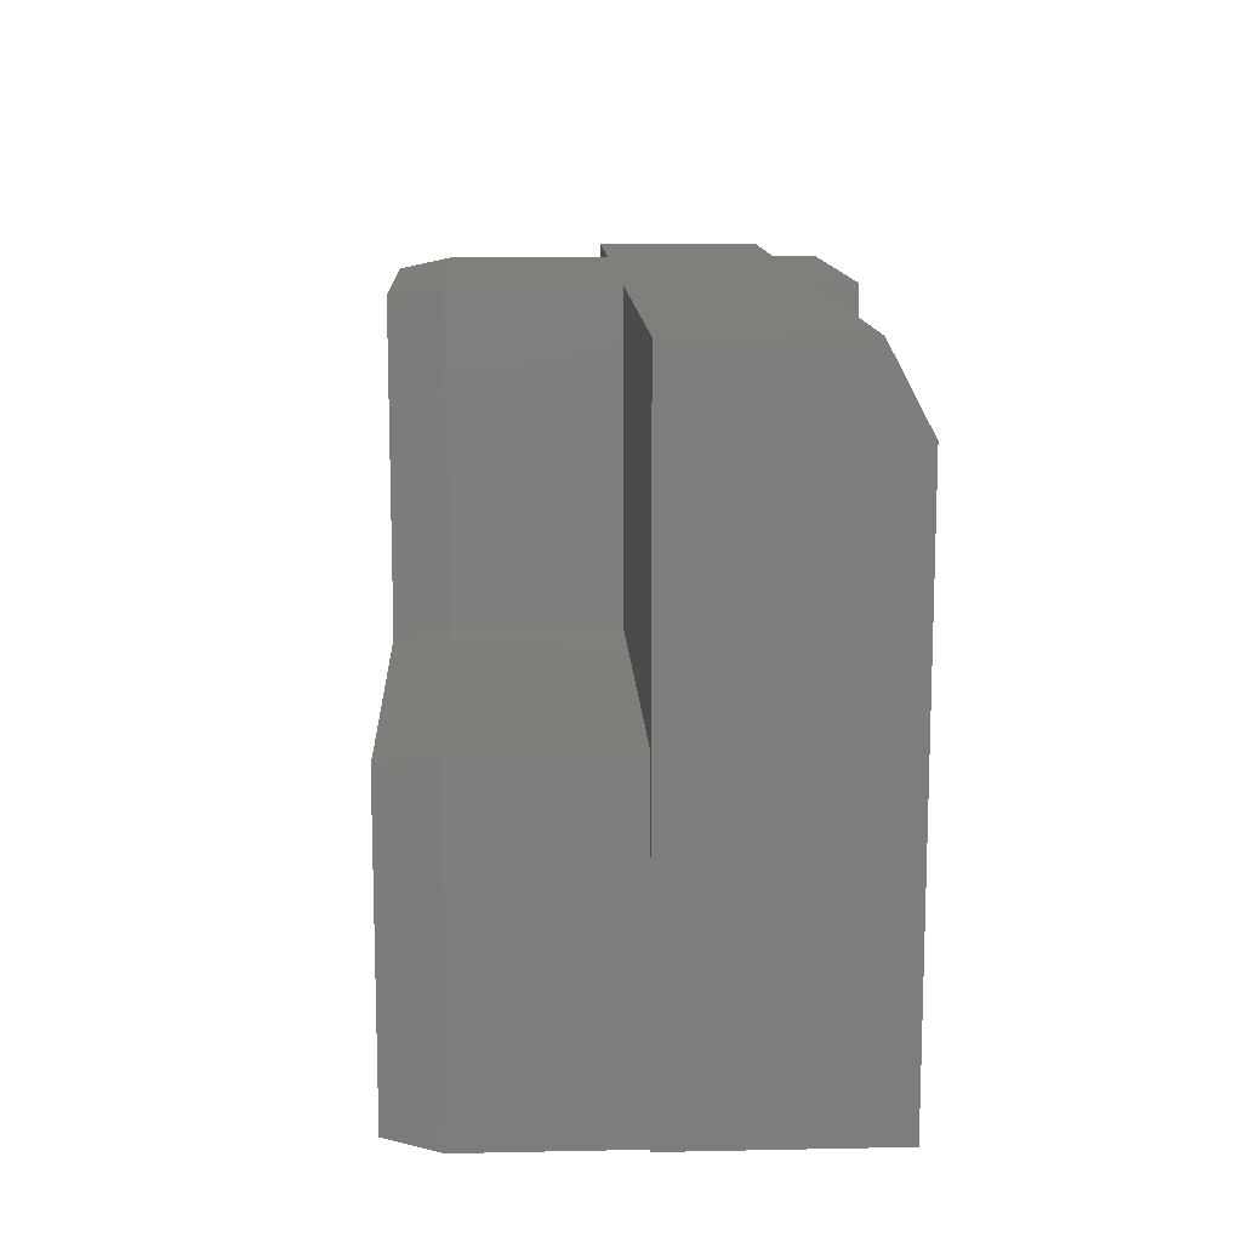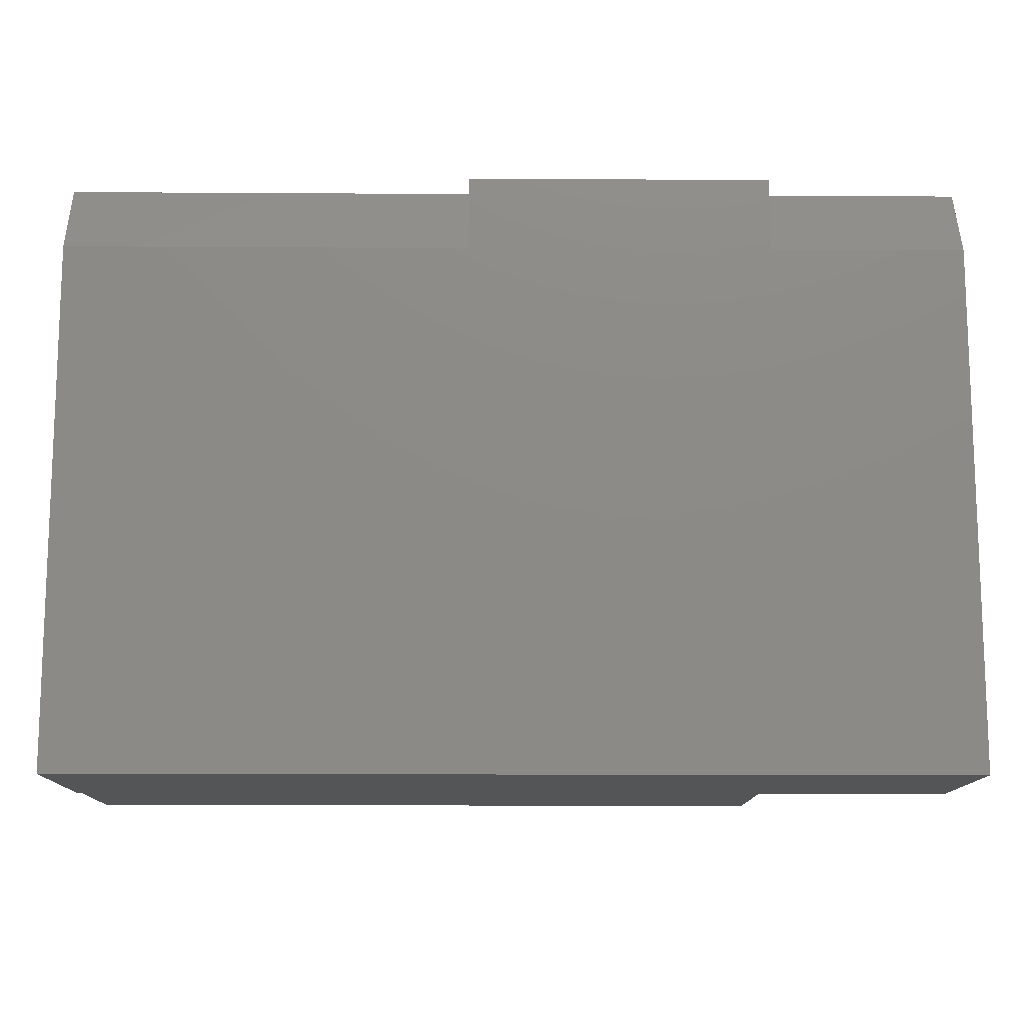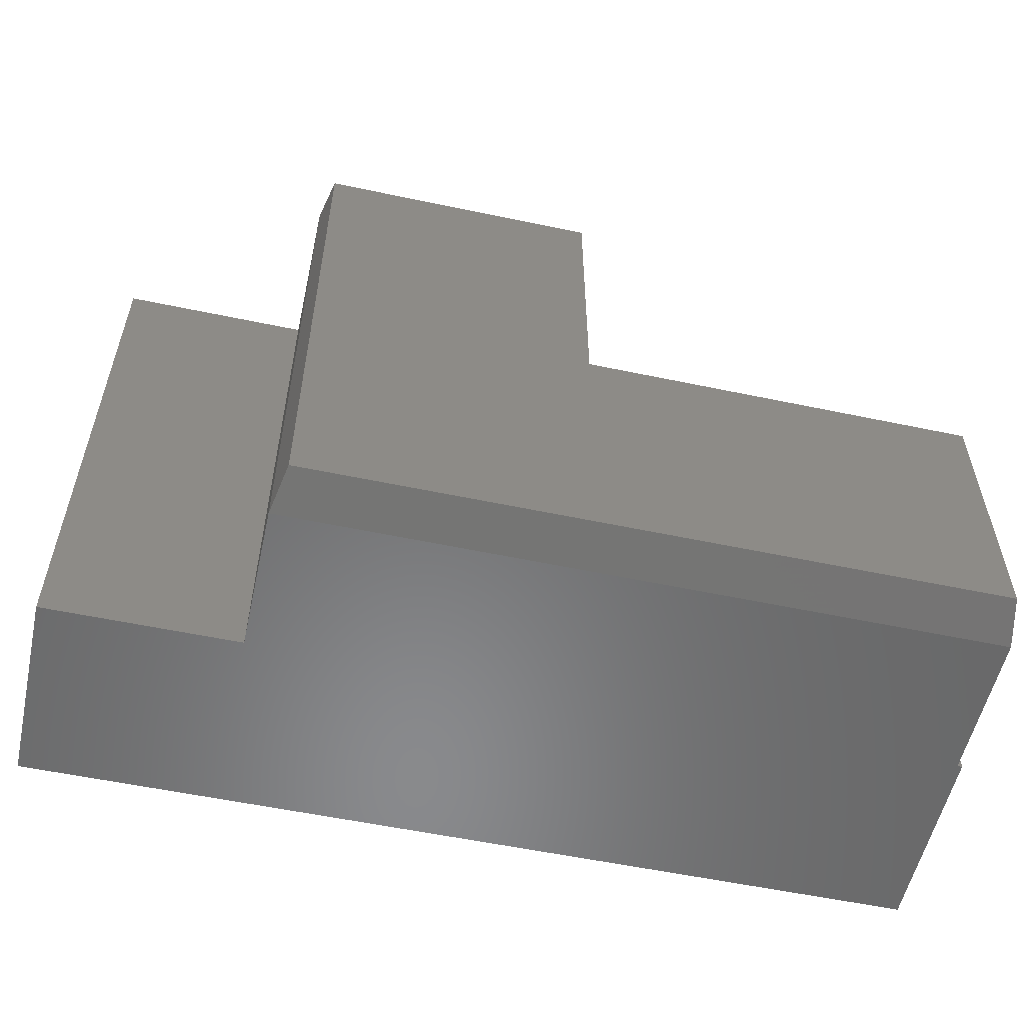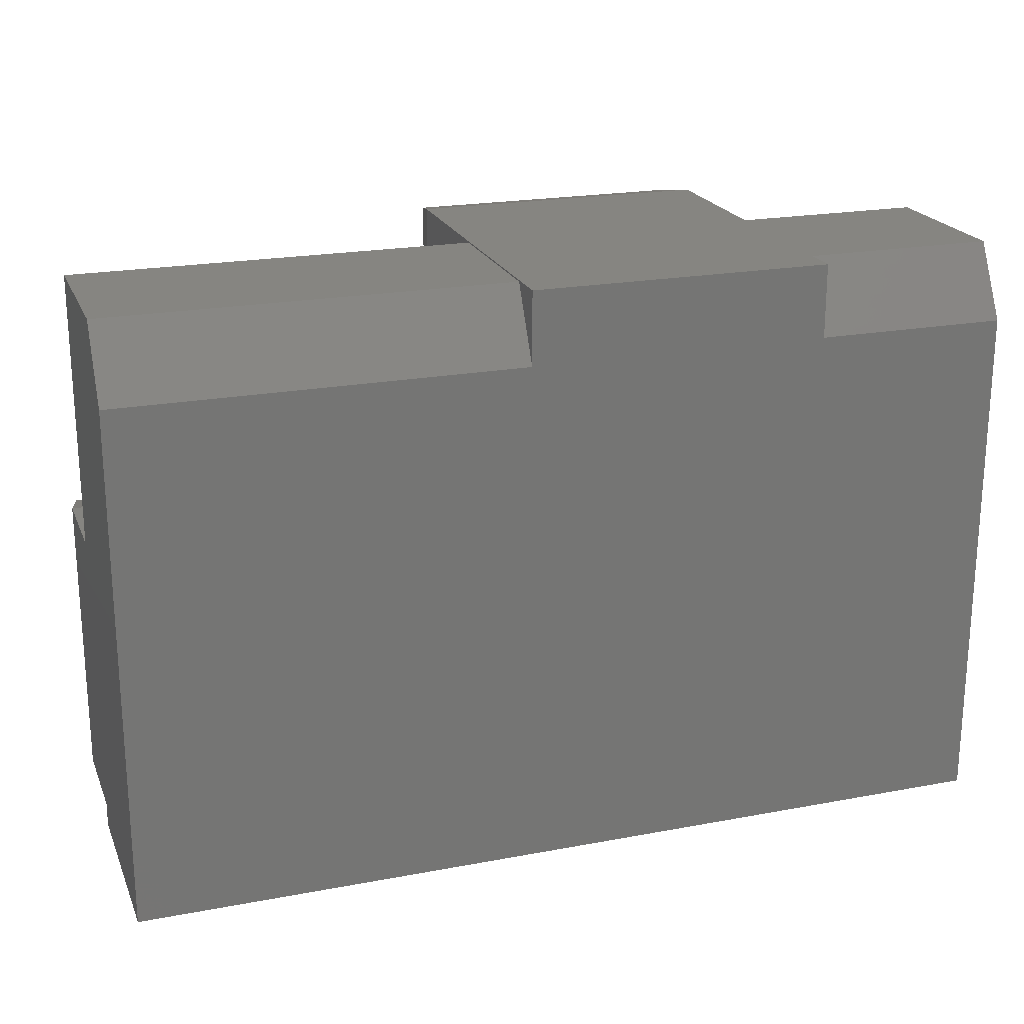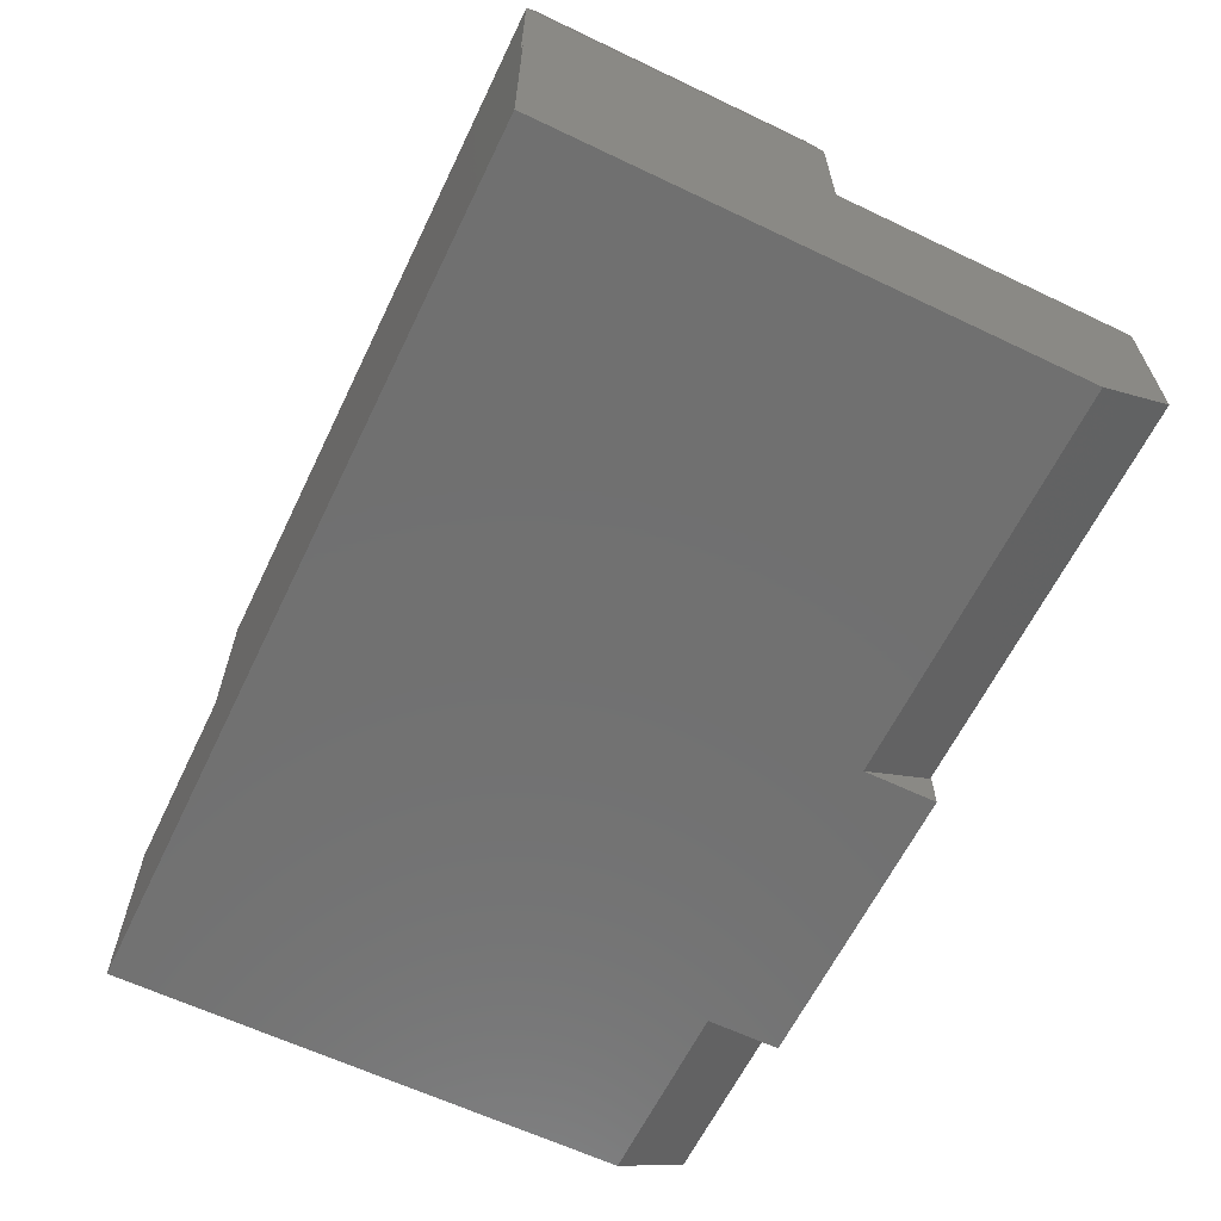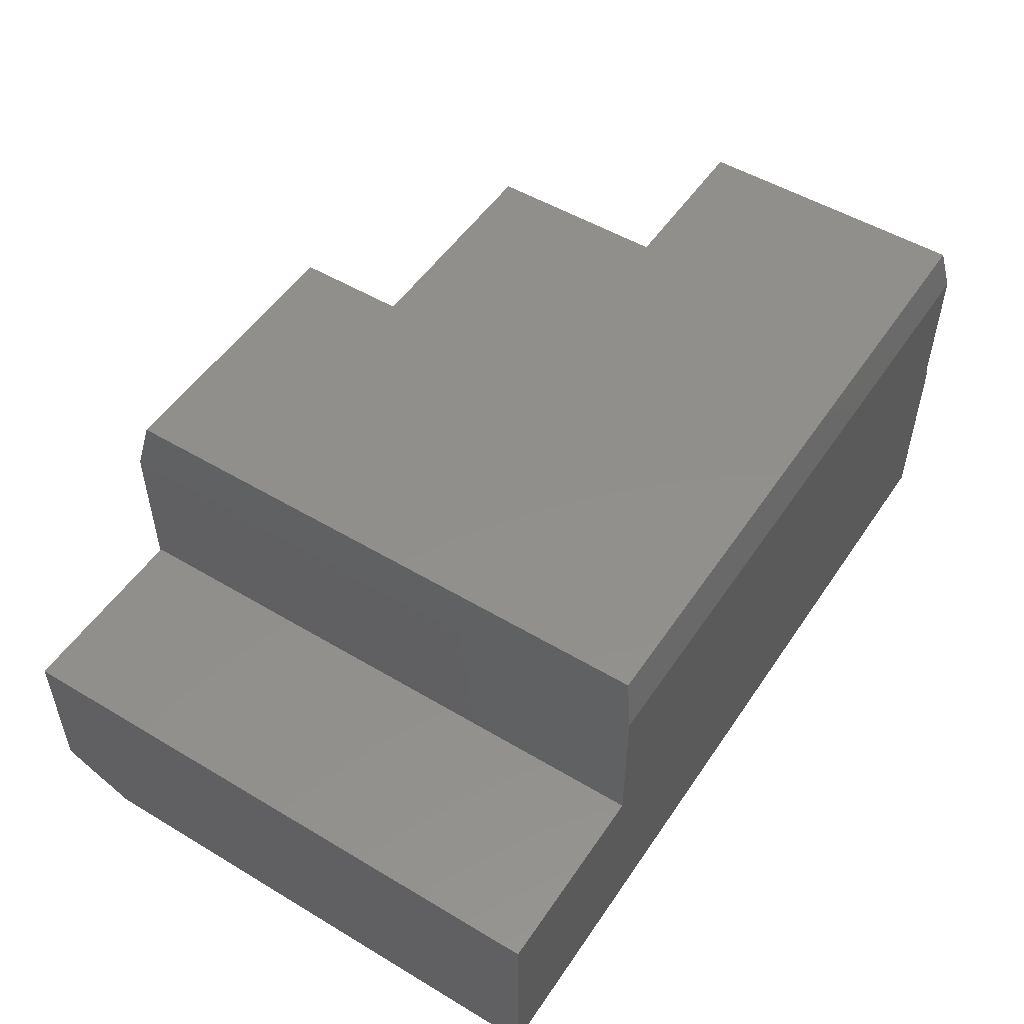
<metadata>
{"format":"stl","ext":"stl","renderer":"f3d","projection":"perspective","resolution":1024,"background":"white","views":[{"elev":12.5,"azim":-92.7,"up":"+Z"},{"elev":-12.8,"azim":-0.8,"up":"+Z"},{"elev":-55.8,"azim":167.5,"up":"+Z"},{"elev":21.3,"azim":-18.5,"up":"+Z"},{"elev":-62.5,"azim":-115.8,"up":"+Y"},{"elev":51.5,"azim":123.0,"up":"+Y"}]}
</metadata>
<code>
# stl→obj: 34 verts, 64 faces
v 0.375 0.3203 0.419
v 0.375 0.3203 -0.5156
v -0.08265 0.3203 0.419
v -0.08265 0.3203 -0.05798
v -0.7266 0.3203 -0.5156
v -0.7266 0.3203 -0.05798
v -0.7422 0.2422 -0.04235
v -0.7422 0.2422 -0.5312
v -0.7422 5.428e-17 -0.04235
v -0.7422 8.674e-19 -0.5312
v -0.09827 1.258e-16 -0.04235
v -0.09827 0.2422 -0.04235
v -0.09827 -0.3203 0.4346
v -0.09827 -0.2578 0.4324
v -0.09827 -0.3203 0.3152
v -0.09827 1.793e-16 0.4324
v -0.09827 0.2422 0.4346
v 0.3906 0.2422 0.4346
v 0.3906 -0.3203 0.4346
v 0.3906 -0.2578 0.4324
v 0.3906 -0.3203 0.3152
v 0.3906 1.266e-16 -0.5312
v 0.3906 0.2422 -0.5312
v 0.3906 2.336e-16 0.4324
v -0.75 -0.3203 -0.5312
v 0.7031 -0.3203 -0.5312
v -0.75 0 -0.5312
v 0.7031 1.613e-16 -0.5312
v 0.7031 -0.3203 0.3152
v -0.75 -0.3203 0.3152
v -0.75 1.07e-16 0.4324
v 0.7031 2.683e-16 0.4324
v 0.7031 -0.2578 0.4324
v -0.75 -0.2578 0.4324
f 1 2 3
f 3 2 4
f 2 5 4
f 4 5 6
f 7 8 9
f 9 8 10
f 11 12 9
f 9 12 7
f 13 14 15
f 16 14 13
f 16 13 17
f 16 17 12
f 16 12 11
f 18 17 19
f 19 17 13
f 19 20 18
f 19 21 20
f 22 23 24
f 24 23 18
f 24 18 20
f 25 10 26
f 25 27 10
f 22 28 26
f 22 26 10
f 22 10 8
f 22 8 23
f 12 4 7
f 7 4 6
f 17 3 12
f 12 3 4
f 18 1 17
f 17 1 3
f 23 2 18
f 18 2 1
f 8 5 23
f 23 5 2
f 7 6 8
f 8 6 5
f 25 26 29
f 25 29 21
f 25 21 15
f 25 15 30
f 15 21 13
f 13 21 19
f 9 10 27
f 27 31 9
f 9 31 16
f 9 16 11
f 22 24 28
f 28 24 32
f 33 32 20
f 20 32 24
f 14 16 34
f 34 16 31
f 30 15 34
f 34 15 14
f 21 29 20
f 20 29 33
f 27 25 31
f 31 25 30
f 31 30 34
f 26 28 29
f 29 28 32
f 29 32 33

</code>
